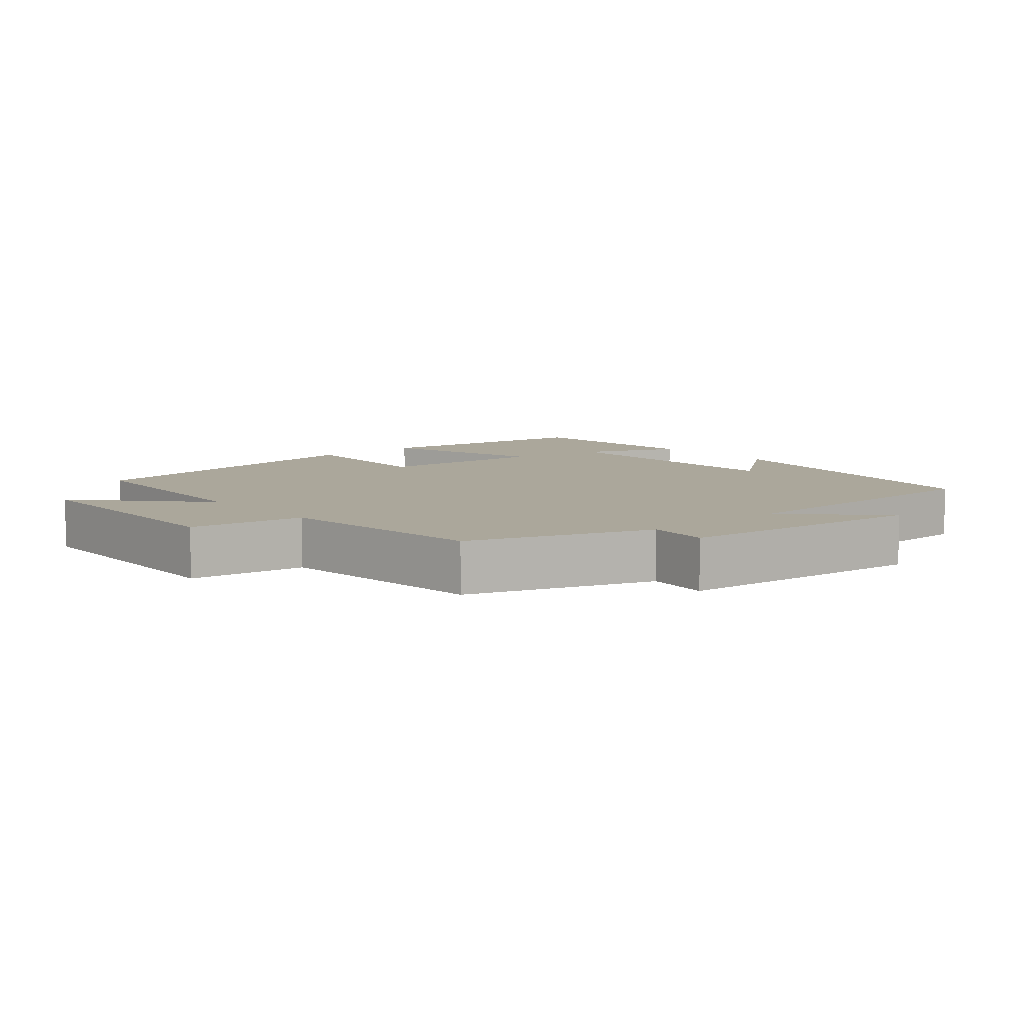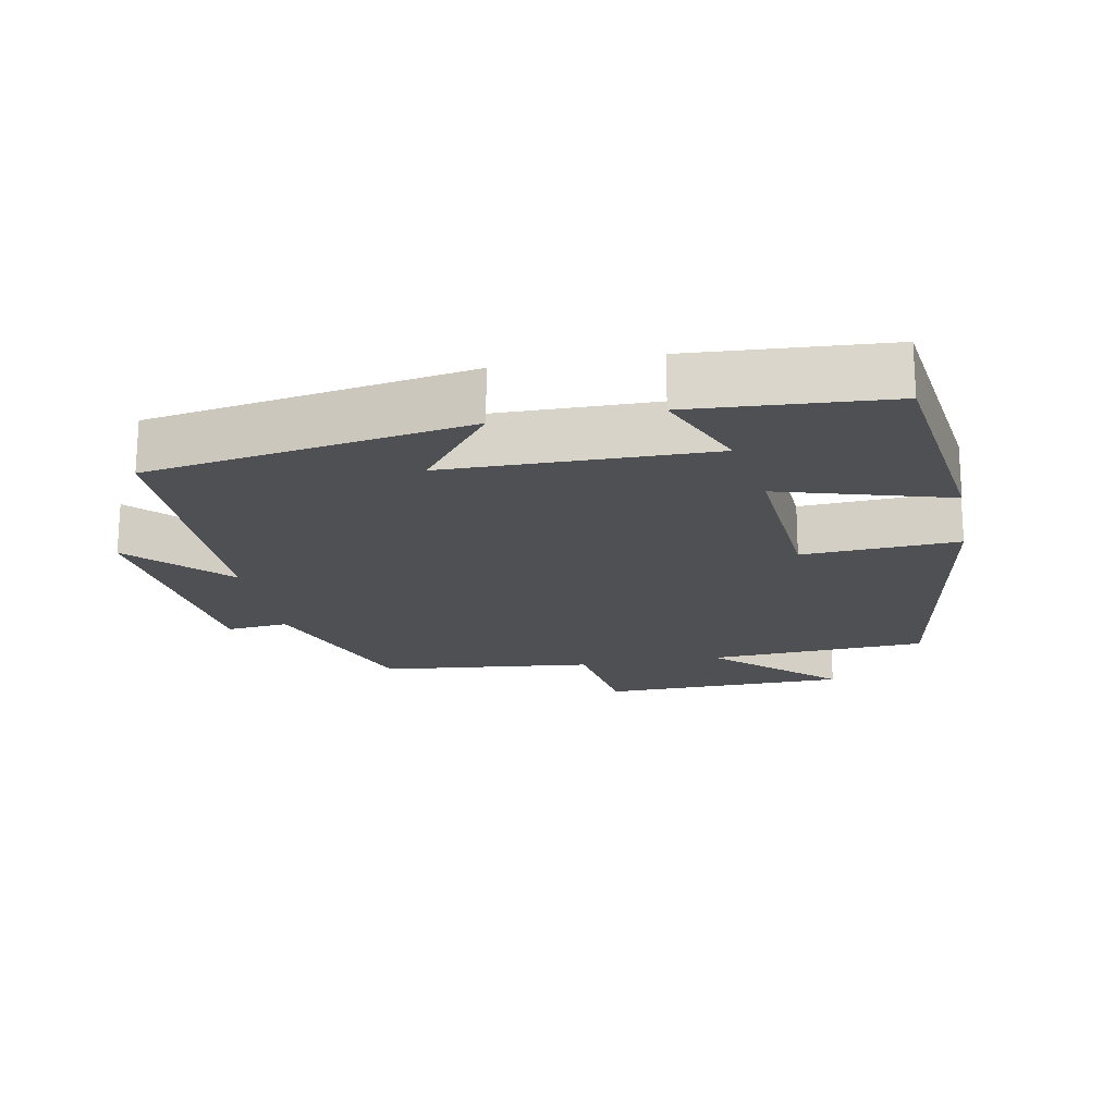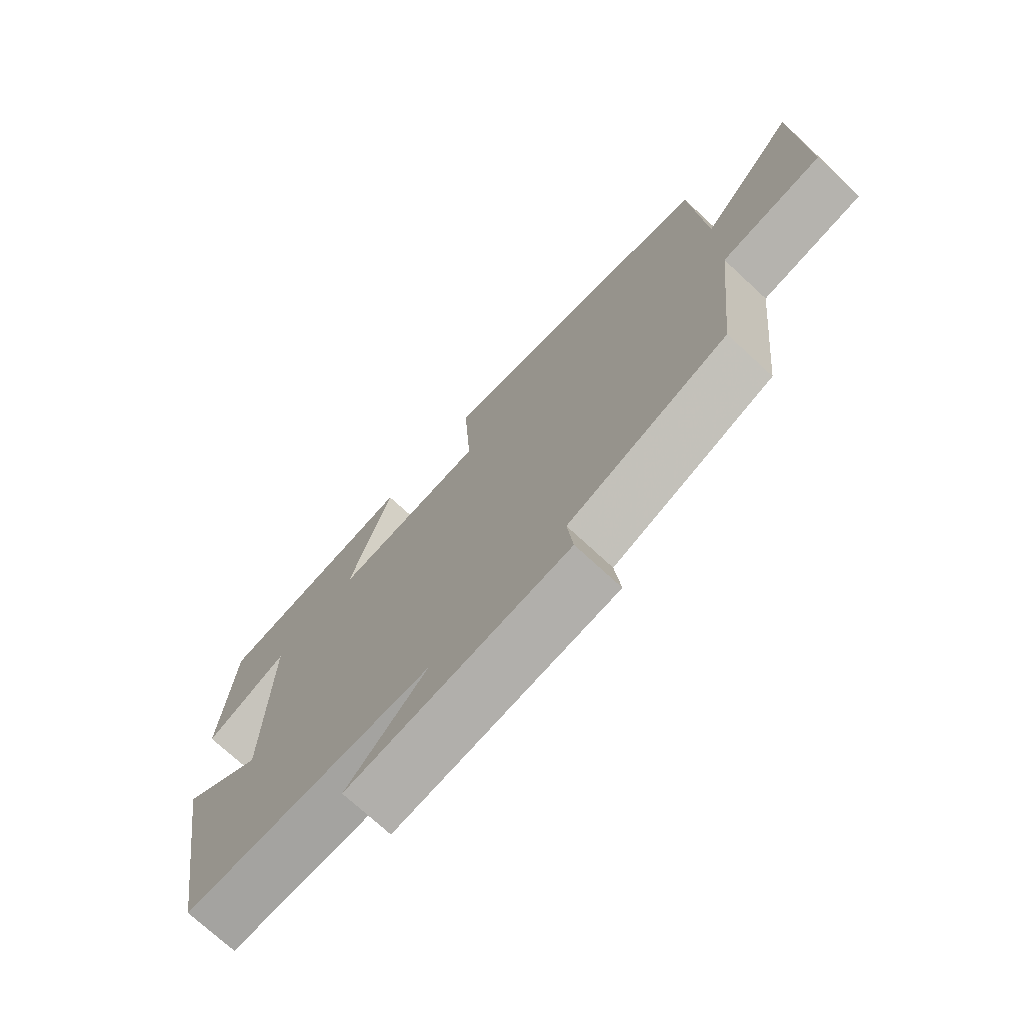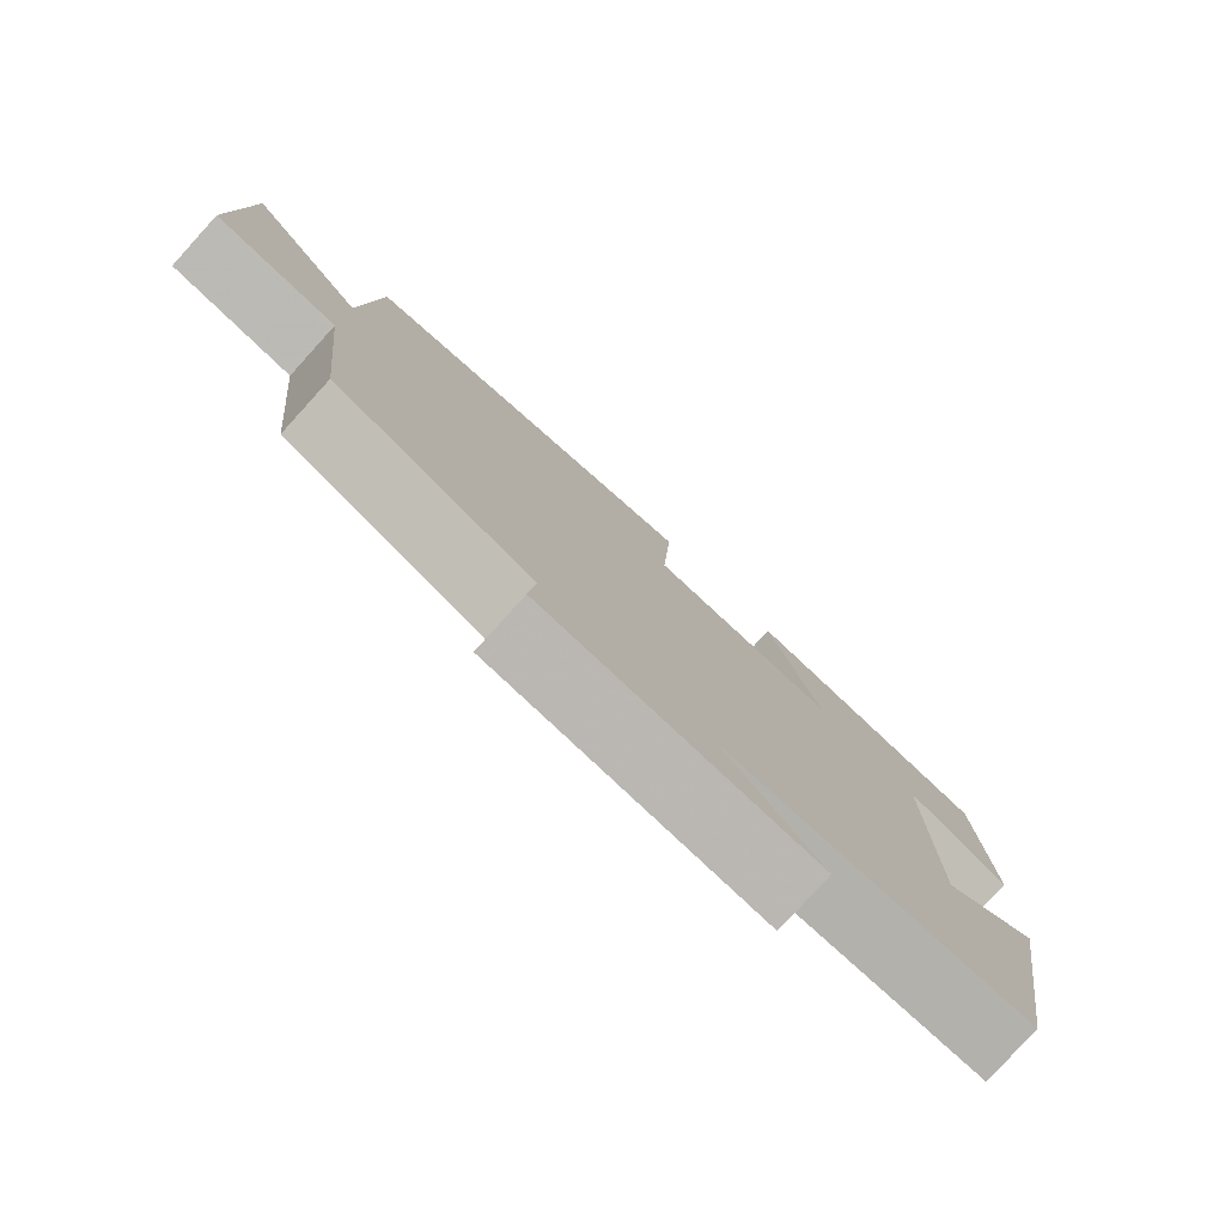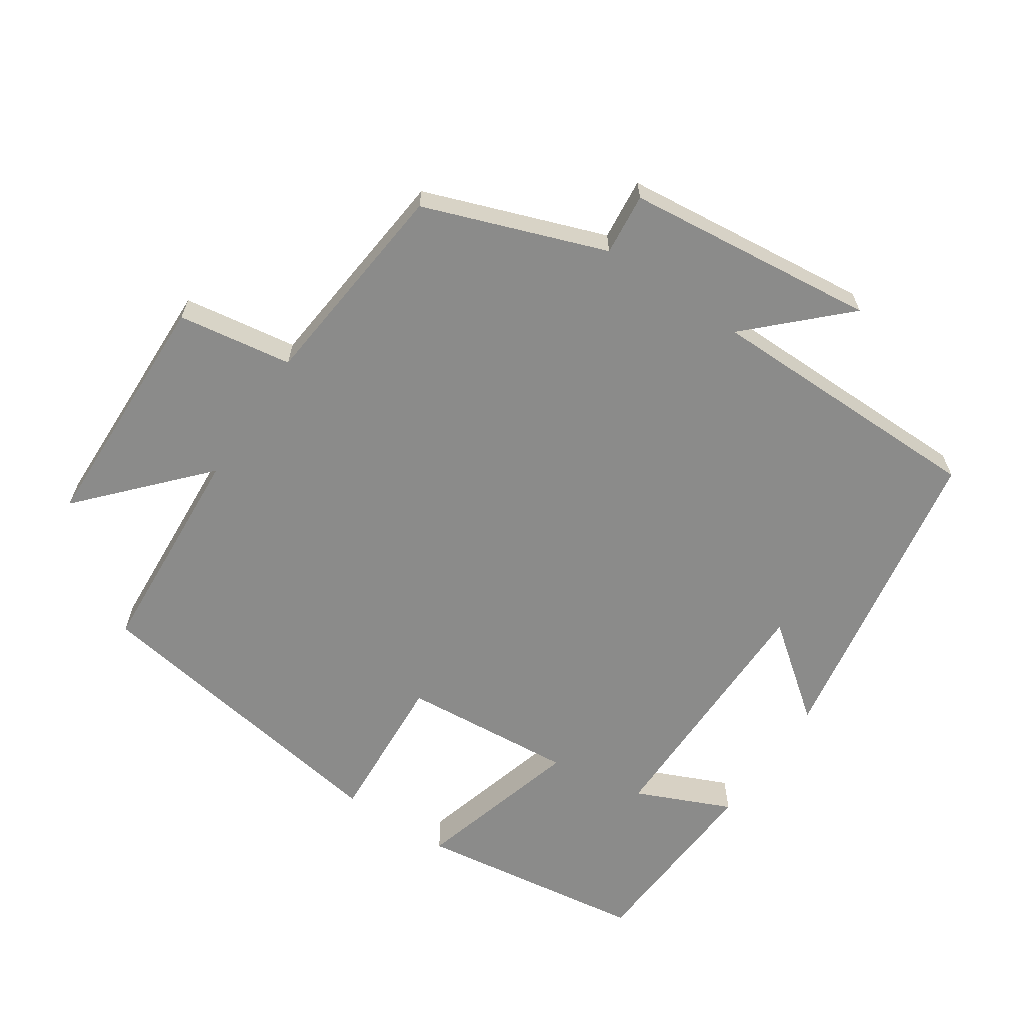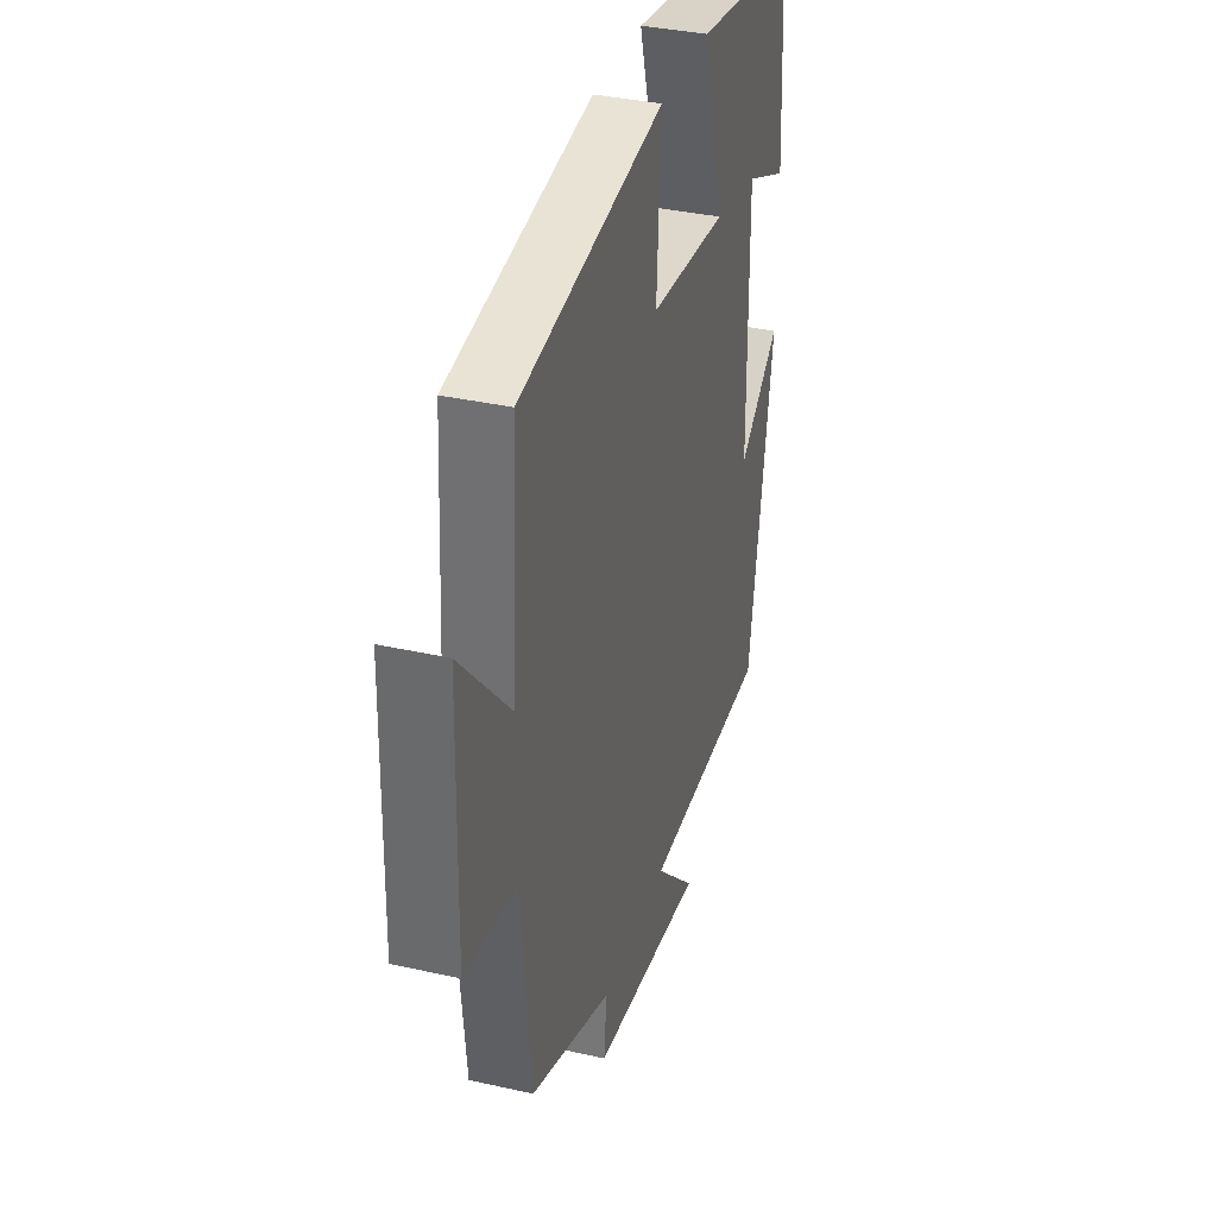
<metadata>
{"format":"obj","ext":"obj","renderer":"f3d","projection":"perspective","resolution":1024,"background":"white","views":[{"elev":8.1,"azim":139.0,"up":"+Y"},{"elev":-19.1,"azim":-79.4,"up":"+Y"},{"elev":-73.3,"azim":47.2,"up":"+Z"},{"elev":-79.3,"azim":137.7,"up":"+Z"},{"elev":-63.7,"azim":146.3,"up":"+Y"},{"elev":35.3,"azim":106.7,"up":"+Z"}]}
</metadata>
<code>
v -0.423 0.07 -0.496
v -0.5 0.07 -0.039
v -0.366 0.07 -0.143
v -0.362 0.07 0.233
v -0.5 0.07 0.173
v -0.482 0.07 0.454
v -0.149 0.07 0.5
v -0.218 0.07 0.258
v 0.032 0.07 0.278
v 0.019 0.07 0.5
v 0.481 0.07 0.426
v 0.5 0.07 0.111
v 0.657 0.07 0.282
v 0.665 0.07 -0.074
v 0.5 0.07 -0.099
v 0.468 0.07 -0.406
v 0.207 0.07 -0.5
v 0.216 0.07 -0.589
v -0.146 0.07 -0.627
v -0.015 0.07 -0.5
v -0.423 0 -0.496
v -0.5 0 -0.039
v -0.366 0 -0.143
v -0.362 0 0.233
v -0.5 0 0.173
v -0.482 0 0.454
v -0.149 0 0.5
v -0.218 0 0.258
v 0.032 0 0.278
v 0.019 0 0.5
v 0.481 0 0.426
v 0.5 0 0.111
v 0.657 0 0.282
v 0.665 0 -0.074
v 0.5 0 -0.099
v 0.468 0 -0.406
v 0.207 0 -0.5
v 0.216 0 -0.589
v -0.146 0 -0.627
v -0.015 0 -0.5
f 17 18 19 20
f 17 20 1
f 16 17 1
f 15 16 1
f 12 13 14 15
f 11 12 15
f 10 11 15
f 9 10 15
f 8 9 15 1
f 6 7 8
f 4 5 6
f 4 6 8
f 3 4 8
f 1 2 3
f 1 3 8
f 40 39 38 37
f 21 40 37
f 21 37 36
f 21 36 35
f 35 34 33 32
f 35 32 31
f 35 31 30
f 35 30 29
f 21 35 29 28
f 28 27 26
f 26 25 24
f 28 26 24
f 28 24 23
f 23 22 21
f 28 23 21
f 1 21 22 2
f 2 22 23 3
f 3 23 24 4
f 4 24 25 5
f 5 25 26 6
f 6 26 27 7
f 7 27 28 8
f 8 28 29 9
f 9 29 30 10
f 10 30 31 11
f 11 31 32 12
f 12 32 33 13
f 13 33 34 14
f 14 34 35 15
f 15 35 36 16
f 16 36 37 17
f 17 37 38 18
f 18 38 39 19
f 19 39 40 20
f 20 40 21 1

</code>
